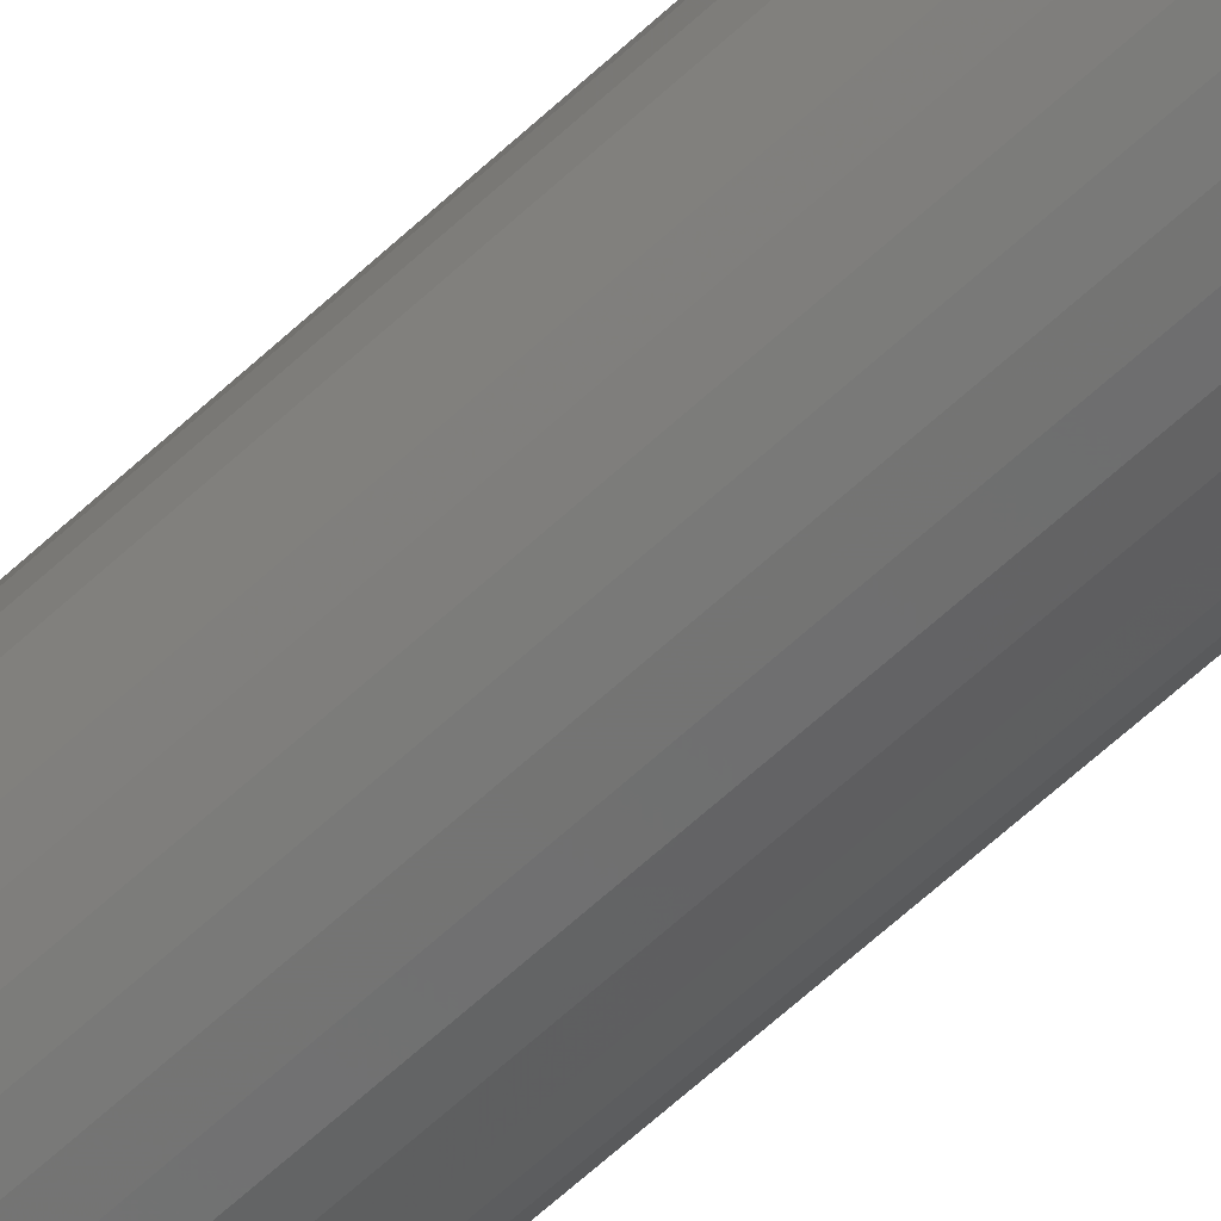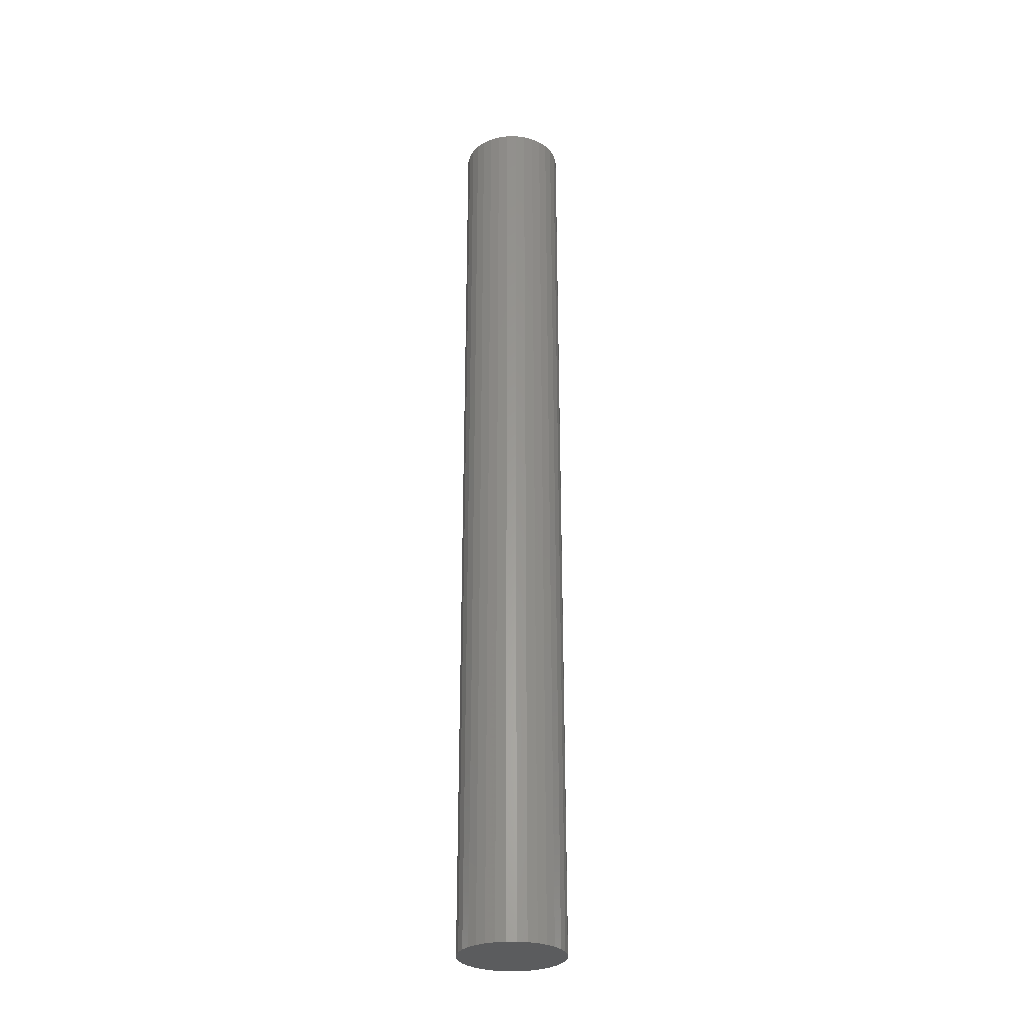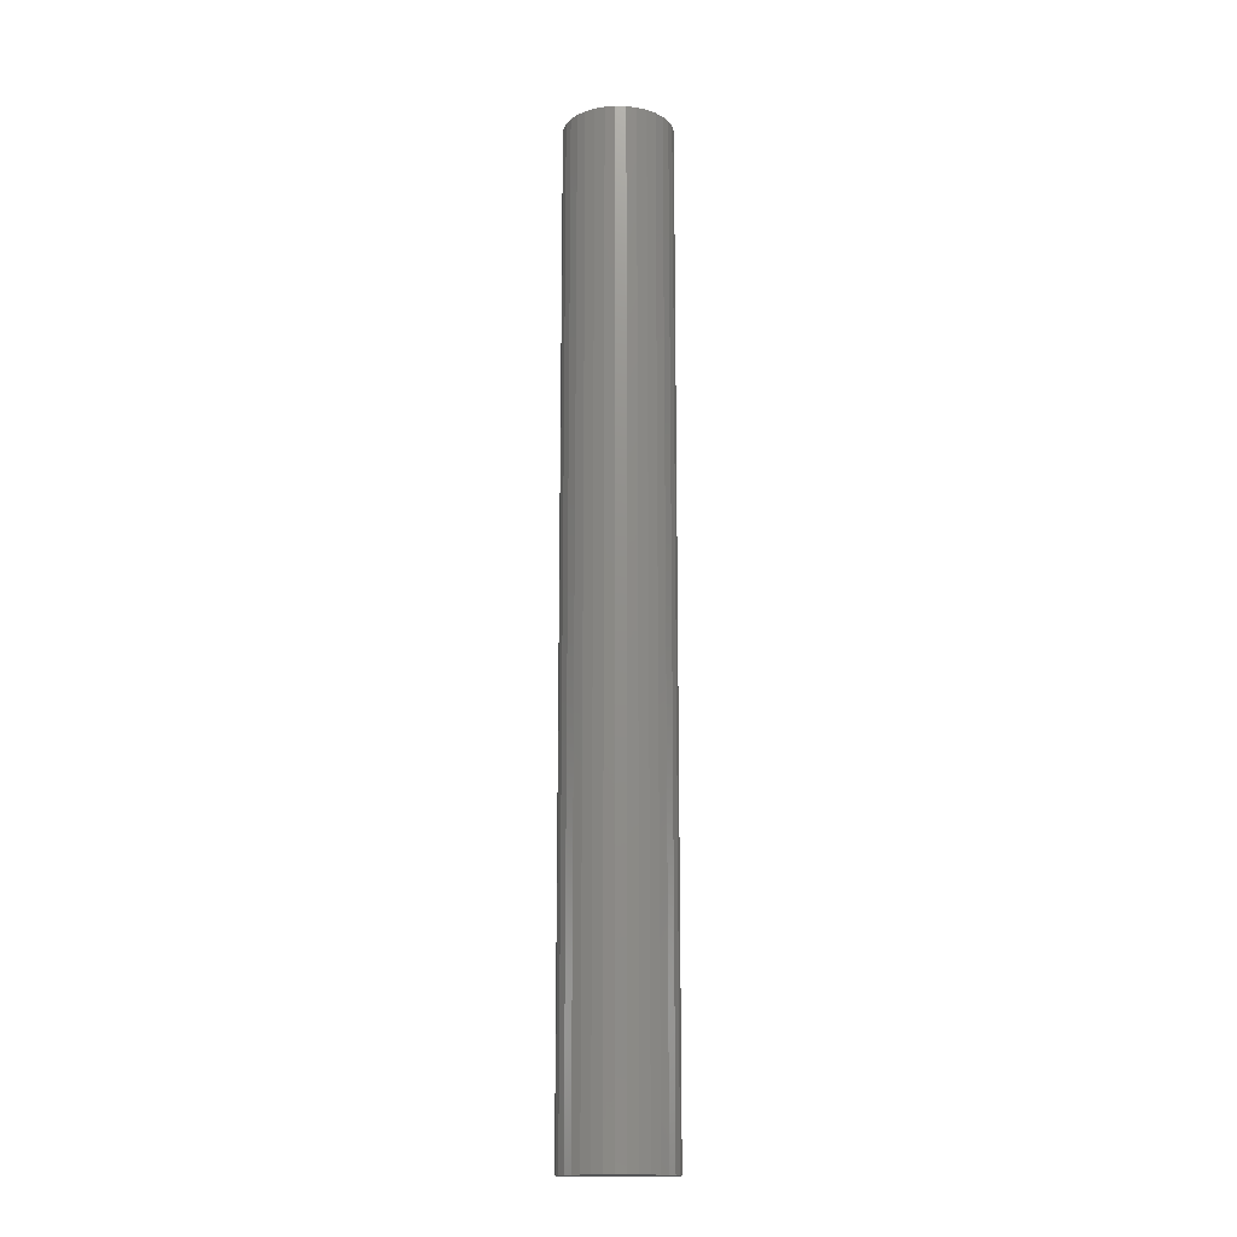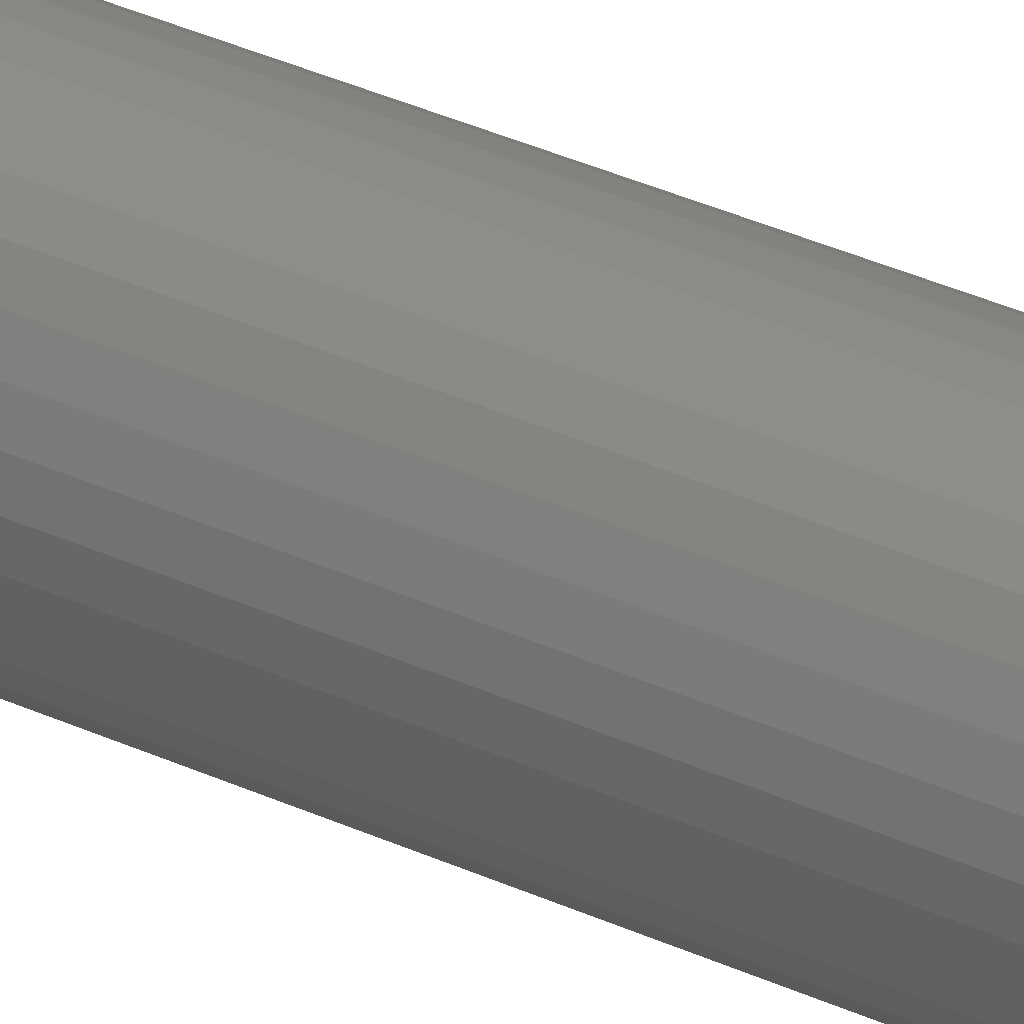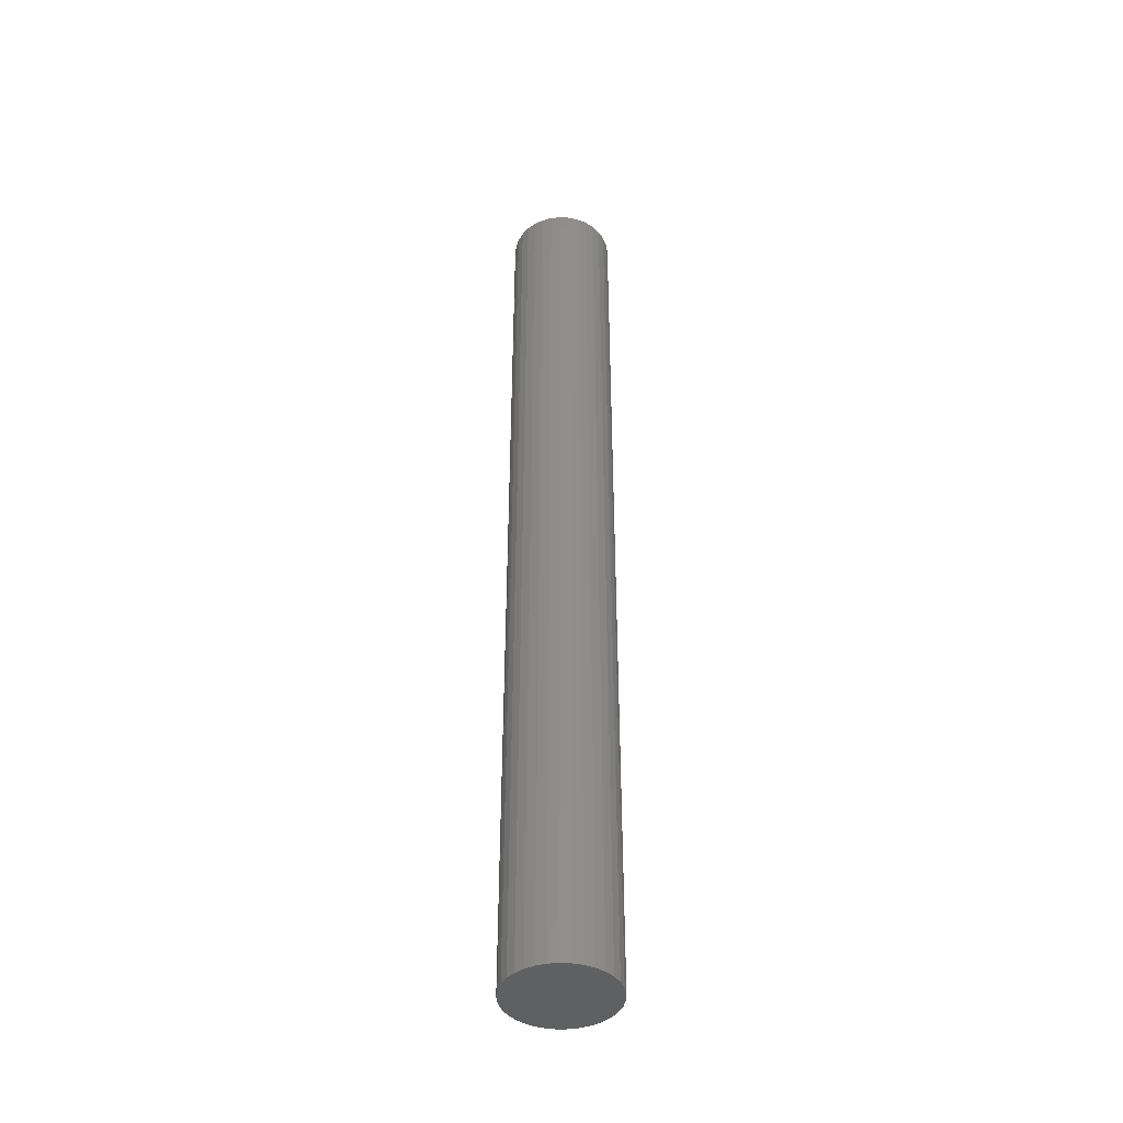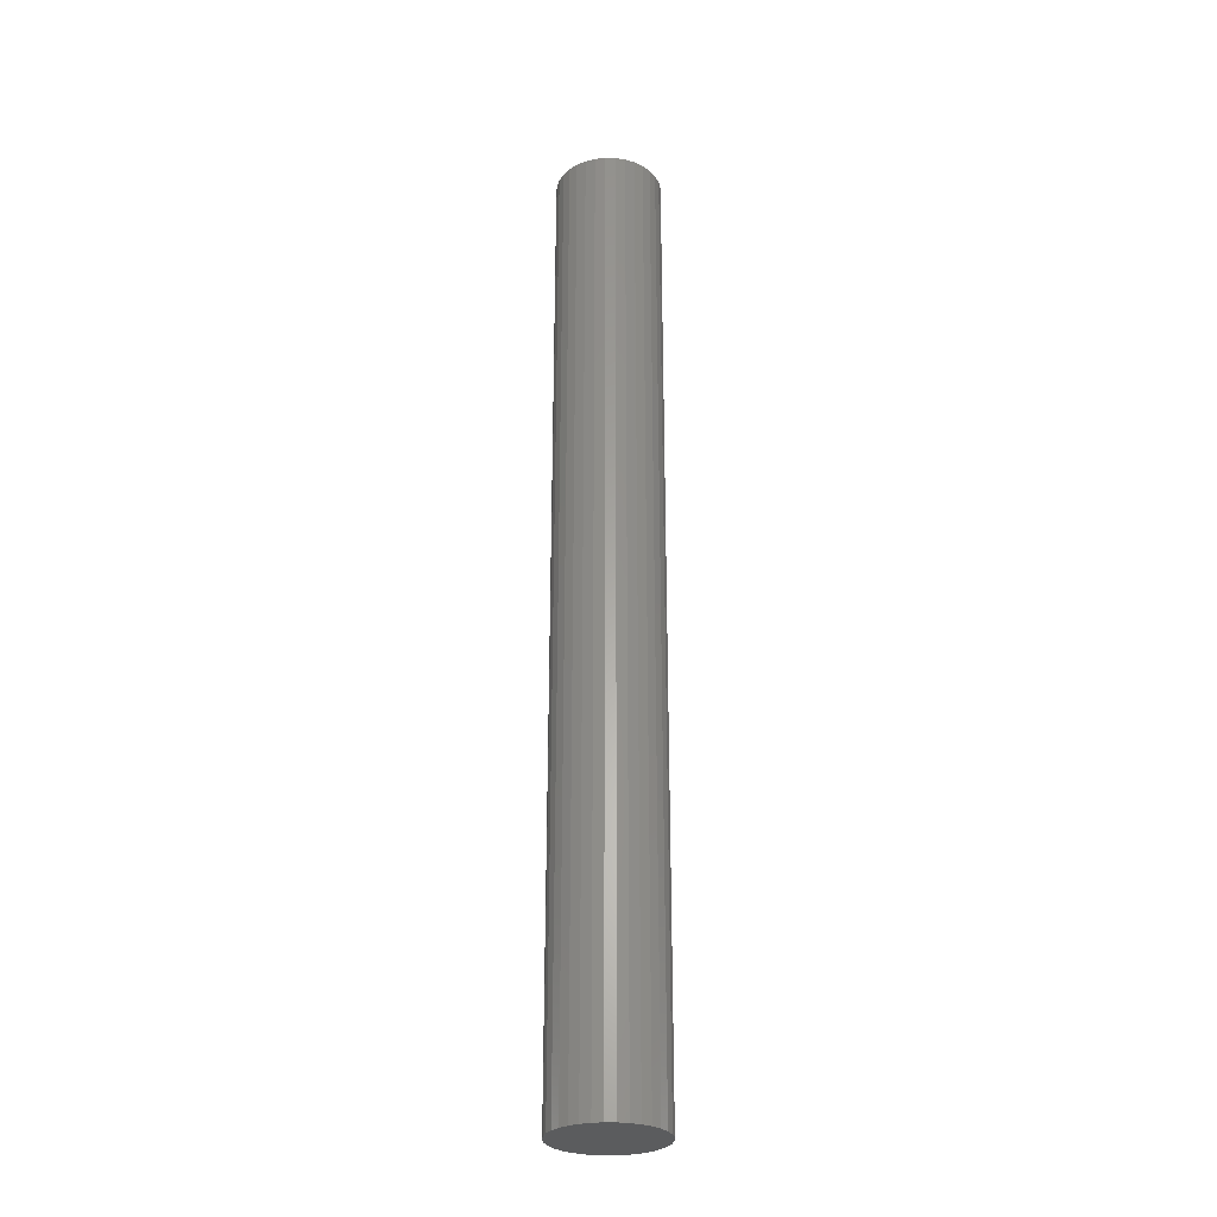
<metadata>
{"format":"stl","ext":"stl","renderer":"f3d","projection":"perspective","resolution":1024,"background":"white","views":[{"elev":-61.3,"azim":133.7,"up":"+Z"},{"elev":-29.2,"azim":-78.4,"up":"+Y"},{"elev":-15.9,"azim":27.5,"up":"+Y"},{"elev":36.0,"azim":121.0,"up":"+Z"},{"elev":-42.6,"azim":-6.6,"up":"+Y"},{"elev":-28.4,"azim":-124.4,"up":"+Y"}]}
</metadata>
<code>
# stl→obj: 163 verts, 322 faces
v 0.07405 -0.01587 -0.01207
v 0.07601 -0.9841 -0.03263
v 0.07601 -0.01587 -0.03263
v 0.07405 -0.9841 -0.01207
v 0.06823 -0.01587 0.00775
v 0.06823 -0.9841 0.00775
v 0.05877 -0.01587 0.02611
v 0.05877 -0.9841 0.02611
v 0.046 -0.01587 0.04234
v 0.046 -0.9841 0.04234
v 0.03039 -0.01587 0.05587
v 0.03039 -0.9841 0.05587
v 0.0125 -0.01587 0.0662
v 0.0125 -0.9841 0.0662
v -0.007015 -0.01587 0.07295
v -0.007015 -0.9841 0.07295
v -0.02746 -0.9841 0.07589
v -0.02746 -0.01587 0.07589
v -0.04809 -0.01587 0.07491
v -0.04809 -0.9841 0.07491
v -0.06816 -0.9841 0.07004
v -0.06816 -0.01587 0.07004
v -0.08695 -0.9841 0.06146
v -0.08695 -0.01587 0.06146
v -0.1038 -0.01587 0.04948
v -0.1038 -0.9841 0.04948
v -0.118 -0.01587 0.03453
v -0.118 -0.9841 0.03453
v -0.1292 -0.9841 0.01715
v -0.1292 -0.01587 0.01715
v -0.1369 -0.01587 -0.00202
v -0.1369 -0.9841 -0.00202
v -0.1408 -0.9841 -0.0223
v -0.1408 -0.01587 -0.0223
v -0.1408 -0.9841 -0.04295
v -0.1408 -0.01587 -0.04295
v -0.1369 -0.01587 -0.06324
v -0.1369 -0.9841 -0.06324
v -0.1292 -0.01587 -0.08241
v -0.1292 -0.9841 -0.08241
v -0.118 -0.01587 -0.09979
v -0.118 -0.9841 -0.09979
v -0.1038 -0.01587 -0.1147
v -0.1038 -0.9841 -0.1147
v -0.08695 -0.01587 -0.1267
v -0.08695 -0.9841 -0.1267
v -0.06816 -0.01587 -0.1353
v -0.06816 -0.9841 -0.1353
v -0.04809 -0.01587 -0.1402
v -0.04809 -0.9841 -0.1402
v -0.02746 -0.9841 -0.1411
v -0.02746 -0.01587 -0.1411
v -0.007015 -0.01587 -0.1382
v -0.007015 -0.9841 -0.1382
v 0.0125 -0.01587 -0.1315
v 0.0125 -0.9841 -0.1315
v 0.03039 -0.9841 -0.1211
v 0.03039 -0.01587 -0.1211
v 0.046 -0.01587 -0.1076
v 0.046 -0.9841 -0.1076
v 0.05877 -0.01587 -0.09136
v 0.05877 -0.9841 -0.09136
v 0.06823 -0.9841 -0.07301
v 0.06823 -0.01587 -0.07301
v 0.07405 -0.01587 -0.05319
v 0.07405 -0.9841 -0.05319
v 0.07601 0.9841 -0.03263
v 0.07405 0.9841 -0.01207
v 0.06823 0.9841 0.00775
v 0.05877 0.9841 0.02611
v 0.046 0.9841 0.04234
v 0.03039 0.9841 0.05587
v 0.0125 0.9841 0.0662
v -0.007015 0.9841 0.07295
v -0.02746 0.9841 0.07589
v -0.04809 0.9841 0.07491
v -0.06816 0.9841 0.07004
v -0.08695 0.9841 0.06146
v -0.1038 0.9841 0.04948
v -0.118 0.9841 0.03453
v -0.1292 0.9841 0.01715
v -0.1369 0.9841 -0.00202
v -0.1408 0.9841 -0.0223
v -0.1408 0.9841 -0.04295
v -0.1369 0.9841 -0.06324
v -0.1292 0.9841 -0.08241
v -0.118 0.9841 -0.09979
v -0.1038 0.9841 -0.1147
v -0.08695 0.9841 -0.1267
v -0.06816 0.9841 -0.1353
v -0.04809 0.9841 -0.1402
v -0.02746 0.9841 -0.1411
v -0.007015 0.9841 -0.1382
v 0.0125 0.9841 -0.1315
v 0.03039 0.9841 -0.1211
v 0.046 0.9841 -0.1076
v 0.05877 0.9841 -0.09136
v 0.06823 0.9841 -0.07301
v 0.07405 0.9841 -0.05319
v -0.1025 -0.9841 -0.1025
v -0.1147 -0.9841 -0.0875
v -0.0875 -0.9841 -0.1147
v -0.1239 -0.9841 -0.07042
v -0.07042 -0.9841 -0.1239
v -0.1295 -0.9841 -0.0519
v -0.0519 -0.9841 -0.1295
v -0.1314 -0.9841 -0.03263
v -0.03263 -0.9841 -0.1314
v -0.1295 -0.9841 -0.01336
v -0.01336 -0.9841 -0.1295
v -0.1239 -0.9841 0.005168
v 0.005168 -0.9841 -0.1239
v -0.1147 -0.9841 0.02224
v 0.02224 -0.9841 -0.1147
v -0.1025 -0.9841 0.03721
v 0.03721 -0.9841 -0.1025
v -0.0875 -0.9841 0.04949
v 0.04949 -0.9841 -0.0875
v -0.07042 -0.9841 0.05862
v 0.05862 -0.9841 -0.07042
v -0.0519 -0.9841 0.06424
v 0.06424 -0.9841 -0.0519
v 0.06614 -0.9841 -0.03263
v -0.03263 -0.9841 0.06614
v -0.01336 -0.9841 0.06424
v 0.06424 -0.9841 -0.01336
v 0.005168 -0.9841 0.05862
v 0.05862 -0.9841 0.005168
v 0.02224 -0.9841 0.04949
v 0.04949 -0.9841 0.02224
v 0.03721 -0.9841 0.03721
v -0.1025 0.9841 -0.1025
v -0.1147 0.9841 -0.0875
v -0.0875 0.9841 -0.1147
v -0.1239 0.9841 -0.07042
v -0.07042 0.9841 -0.1239
v -0.1295 0.9841 -0.0519
v -0.0519 0.9841 -0.1295
v -0.1314 0.9841 -0.03263
v -0.03263 0.9841 -0.1314
v -0.1295 0.9841 -0.01336
v -0.01336 0.9841 -0.1295
v -0.1239 0.9841 0.005168
v 0.005168 0.9841 -0.1239
v -0.1147 0.9841 0.02224
v 0.02224 0.9841 -0.1147
v -0.1025 0.9841 0.03721
v 0.03721 0.9841 -0.1025
v -0.0875 0.9841 0.04949
v 0.04949 0.9841 -0.0875
v -0.07042 0.9841 0.05862
v 0.05862 0.9841 -0.07042
v -0.0519 0.9841 0.06424
v 0.06424 0.9841 -0.0519
v 0.06614 0.9841 -0.03263
v -0.03263 0.9841 0.06614
v -0.01336 0.9841 0.06424
v 0.06424 0.9841 -0.01336
v 0.005168 0.9841 0.05862
v 0.05862 0.9841 0.005168
v 0.02224 0.9841 0.04949
v 0.04949 0.9841 0.02224
v 0.03721 0.9841 0.03721
f 1 2 3
f 1 4 2
f 5 6 4
f 5 4 1
f 7 8 6
f 7 6 5
f 9 10 8
f 9 8 7
f 11 12 10
f 11 10 9
f 13 14 12
f 13 12 11
f 15 16 14
f 15 17 16
f 15 14 13
f 18 17 15
f 19 17 18
f 19 20 17
f 19 21 20
f 22 21 19
f 22 23 21
f 24 23 22
f 25 26 23
f 25 23 24
f 27 28 26
f 27 29 28
f 27 26 25
f 30 29 27
f 31 32 29
f 31 33 32
f 31 29 30
f 34 35 33
f 34 33 31
f 36 35 34
f 37 38 35
f 37 35 36
f 39 40 38
f 39 38 37
f 41 42 40
f 41 40 39
f 43 44 42
f 43 42 41
f 45 46 44
f 45 44 43
f 47 48 46
f 47 46 45
f 49 50 48
f 49 51 50
f 49 48 47
f 52 51 49
f 53 54 51
f 53 51 52
f 55 56 54
f 55 57 56
f 55 54 53
f 58 57 55
f 59 60 57
f 59 57 58
f 61 62 60
f 61 63 62
f 61 60 59
f 64 63 61
f 65 66 63
f 65 63 64
f 3 66 65
f 3 2 66
f 1 3 67
f 1 67 68
f 5 68 69
f 5 1 68
f 7 69 70
f 7 5 69
f 9 70 71
f 9 7 70
f 11 71 72
f 11 9 71
f 13 72 73
f 13 11 72
f 15 73 74
f 15 13 73
f 18 15 74
f 18 74 75
f 19 18 75
f 19 75 76
f 19 76 77
f 22 19 77
f 24 77 78
f 24 22 77
f 25 78 79
f 25 24 78
f 27 79 80
f 27 25 79
f 30 80 81
f 30 27 80
f 31 81 82
f 31 82 83
f 31 30 81
f 34 31 83
f 36 83 84
f 36 34 83
f 37 84 85
f 37 85 86
f 37 36 84
f 39 37 86
f 41 86 87
f 41 39 86
f 43 87 88
f 43 88 89
f 43 41 87
f 45 89 90
f 45 43 89
f 47 90 91
f 47 45 90
f 49 47 91
f 52 91 92
f 52 49 91
f 53 92 93
f 53 52 92
f 55 93 94
f 55 94 95
f 55 53 93
f 58 55 95
f 59 95 96
f 59 96 97
f 59 58 95
f 61 59 97
f 64 97 98
f 64 61 97
f 65 98 99
f 65 64 98
f 3 65 99
f 3 99 67
f 100 42 44
f 101 40 42
f 101 42 100
f 102 44 46
f 102 100 44
f 103 38 40
f 103 40 101
f 104 46 48
f 104 102 46
f 105 35 38
f 105 38 103
f 106 48 50
f 106 104 48
f 107 35 105
f 108 50 51
f 108 106 50
f 33 35 107
f 109 33 107
f 110 51 54
f 110 108 51
f 32 33 109
f 111 32 109
f 112 110 54
f 112 54 56
f 29 32 111
f 113 29 111
f 114 112 56
f 57 114 56
f 28 29 113
f 115 28 113
f 116 114 57
f 60 116 57
f 26 28 115
f 117 26 115
f 118 116 60
f 62 118 60
f 23 26 117
f 119 23 117
f 120 118 62
f 63 120 62
f 21 23 119
f 121 21 119
f 122 120 63
f 66 122 63
f 20 21 121
f 123 122 66
f 124 20 121
f 2 123 66
f 17 20 124
f 125 17 124
f 4 126 123
f 4 123 2
f 16 125 127
f 16 17 125
f 6 128 126
f 6 126 4
f 14 127 129
f 14 16 127
f 8 130 128
f 8 128 6
f 12 129 131
f 12 14 129
f 10 131 130
f 10 12 131
f 10 130 8
f 132 88 87
f 133 87 86
f 133 132 87
f 134 89 88
f 134 88 132
f 135 86 85
f 135 133 86
f 136 90 89
f 136 89 134
f 137 85 84
f 137 135 85
f 138 91 90
f 138 90 136
f 139 137 84
f 140 92 91
f 140 91 138
f 83 139 84
f 141 139 83
f 142 93 92
f 142 92 140
f 82 141 83
f 143 141 82
f 144 93 142
f 144 94 93
f 81 143 82
f 145 143 81
f 146 94 144
f 95 94 146
f 80 145 81
f 147 145 80
f 148 95 146
f 96 95 148
f 79 147 80
f 149 147 79
f 150 96 148
f 97 96 150
f 78 149 79
f 151 149 78
f 152 97 150
f 98 97 152
f 77 151 78
f 153 151 77
f 154 98 152
f 99 98 154
f 76 153 77
f 155 99 154
f 156 153 76
f 67 99 155
f 75 156 76
f 157 156 75
f 68 155 158
f 68 67 155
f 74 159 157
f 74 157 75
f 69 158 160
f 69 68 158
f 73 161 159
f 73 159 74
f 70 160 162
f 70 69 160
f 72 163 161
f 72 161 73
f 71 162 163
f 71 163 72
f 71 70 162
f 131 123 126
f 131 126 128
f 131 128 130
f 131 129 127
f 131 127 125
f 131 125 124
f 131 124 121
f 131 121 119
f 131 119 117
f 131 117 115
f 131 115 113
f 131 113 111
f 131 111 109
f 131 109 107
f 131 107 105
f 131 105 103
f 131 103 101
f 131 101 100
f 131 100 102
f 131 102 104
f 131 104 106
f 131 106 108
f 131 108 110
f 131 110 112
f 131 112 114
f 131 114 116
f 131 116 118
f 131 118 120
f 131 120 122
f 131 122 123
f 163 158 155
f 163 160 158
f 163 162 160
f 163 159 161
f 163 157 159
f 163 156 157
f 163 153 156
f 163 151 153
f 163 149 151
f 163 147 149
f 163 145 147
f 163 143 145
f 163 141 143
f 163 139 141
f 163 137 139
f 163 135 137
f 163 133 135
f 163 132 133
f 163 134 132
f 163 136 134
f 163 138 136
f 163 140 138
f 163 142 140
f 163 144 142
f 163 146 144
f 163 148 146
f 163 150 148
f 163 152 150
f 163 154 152
f 163 155 154

</code>
